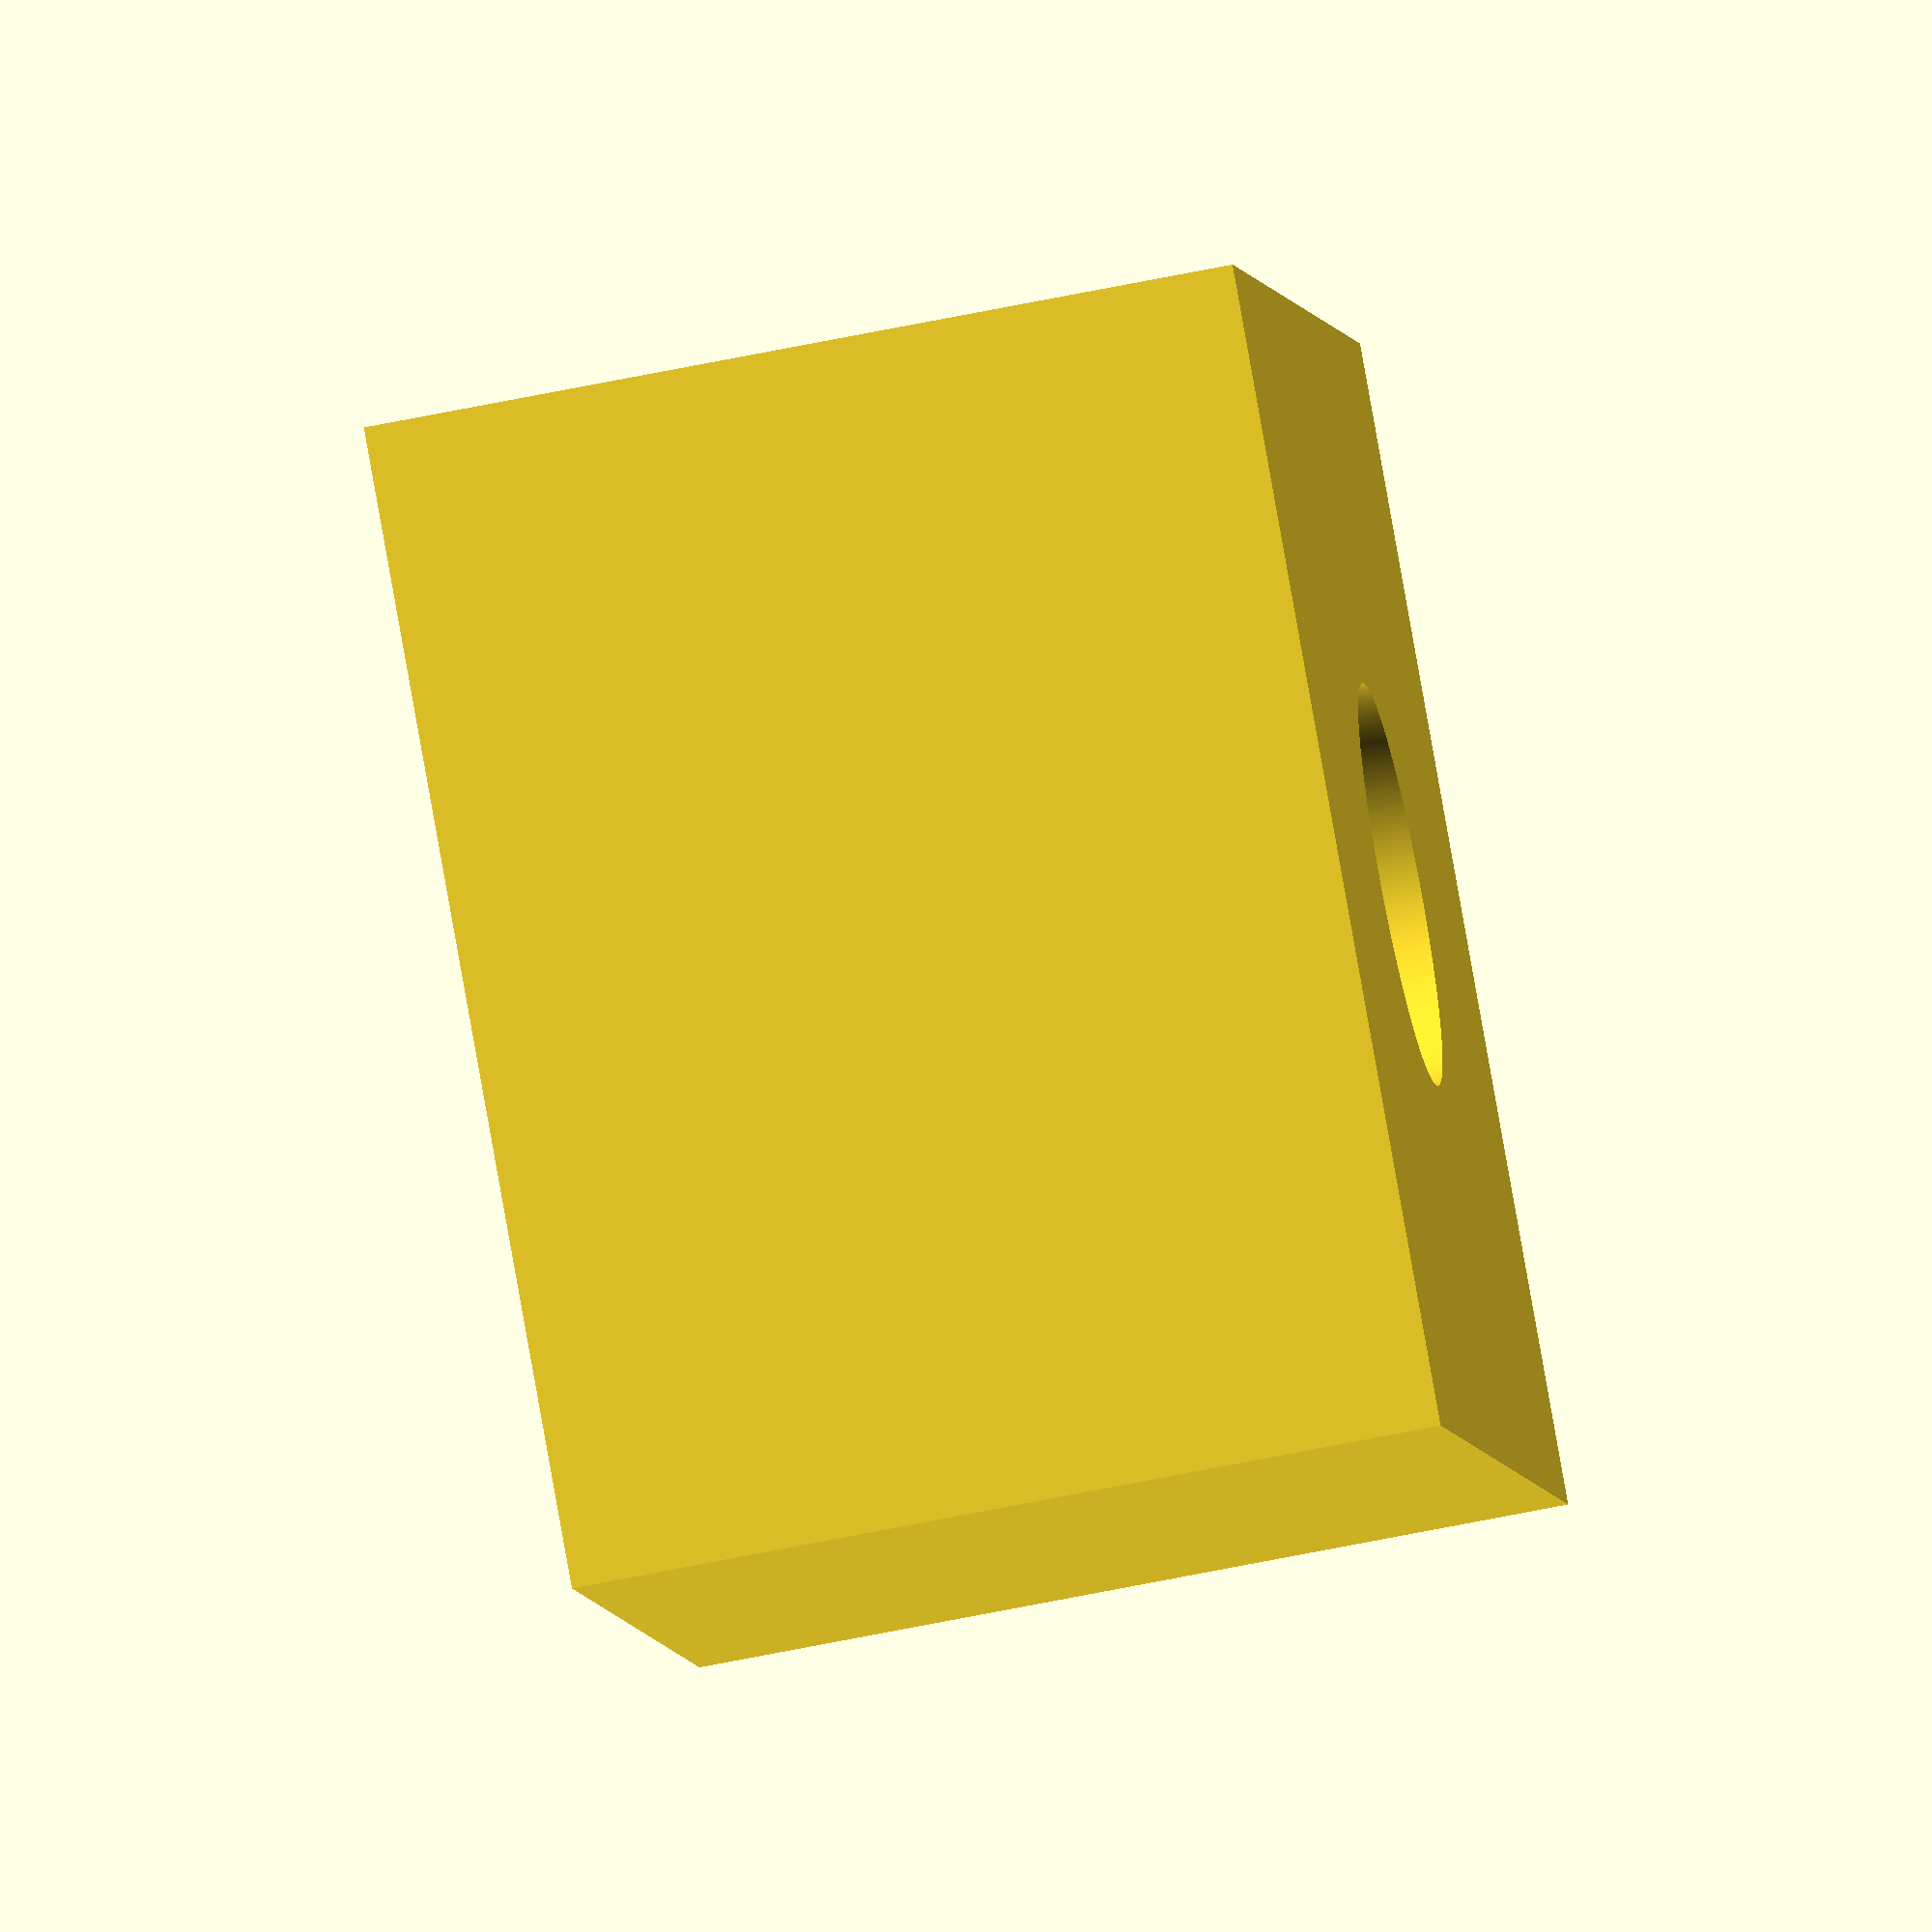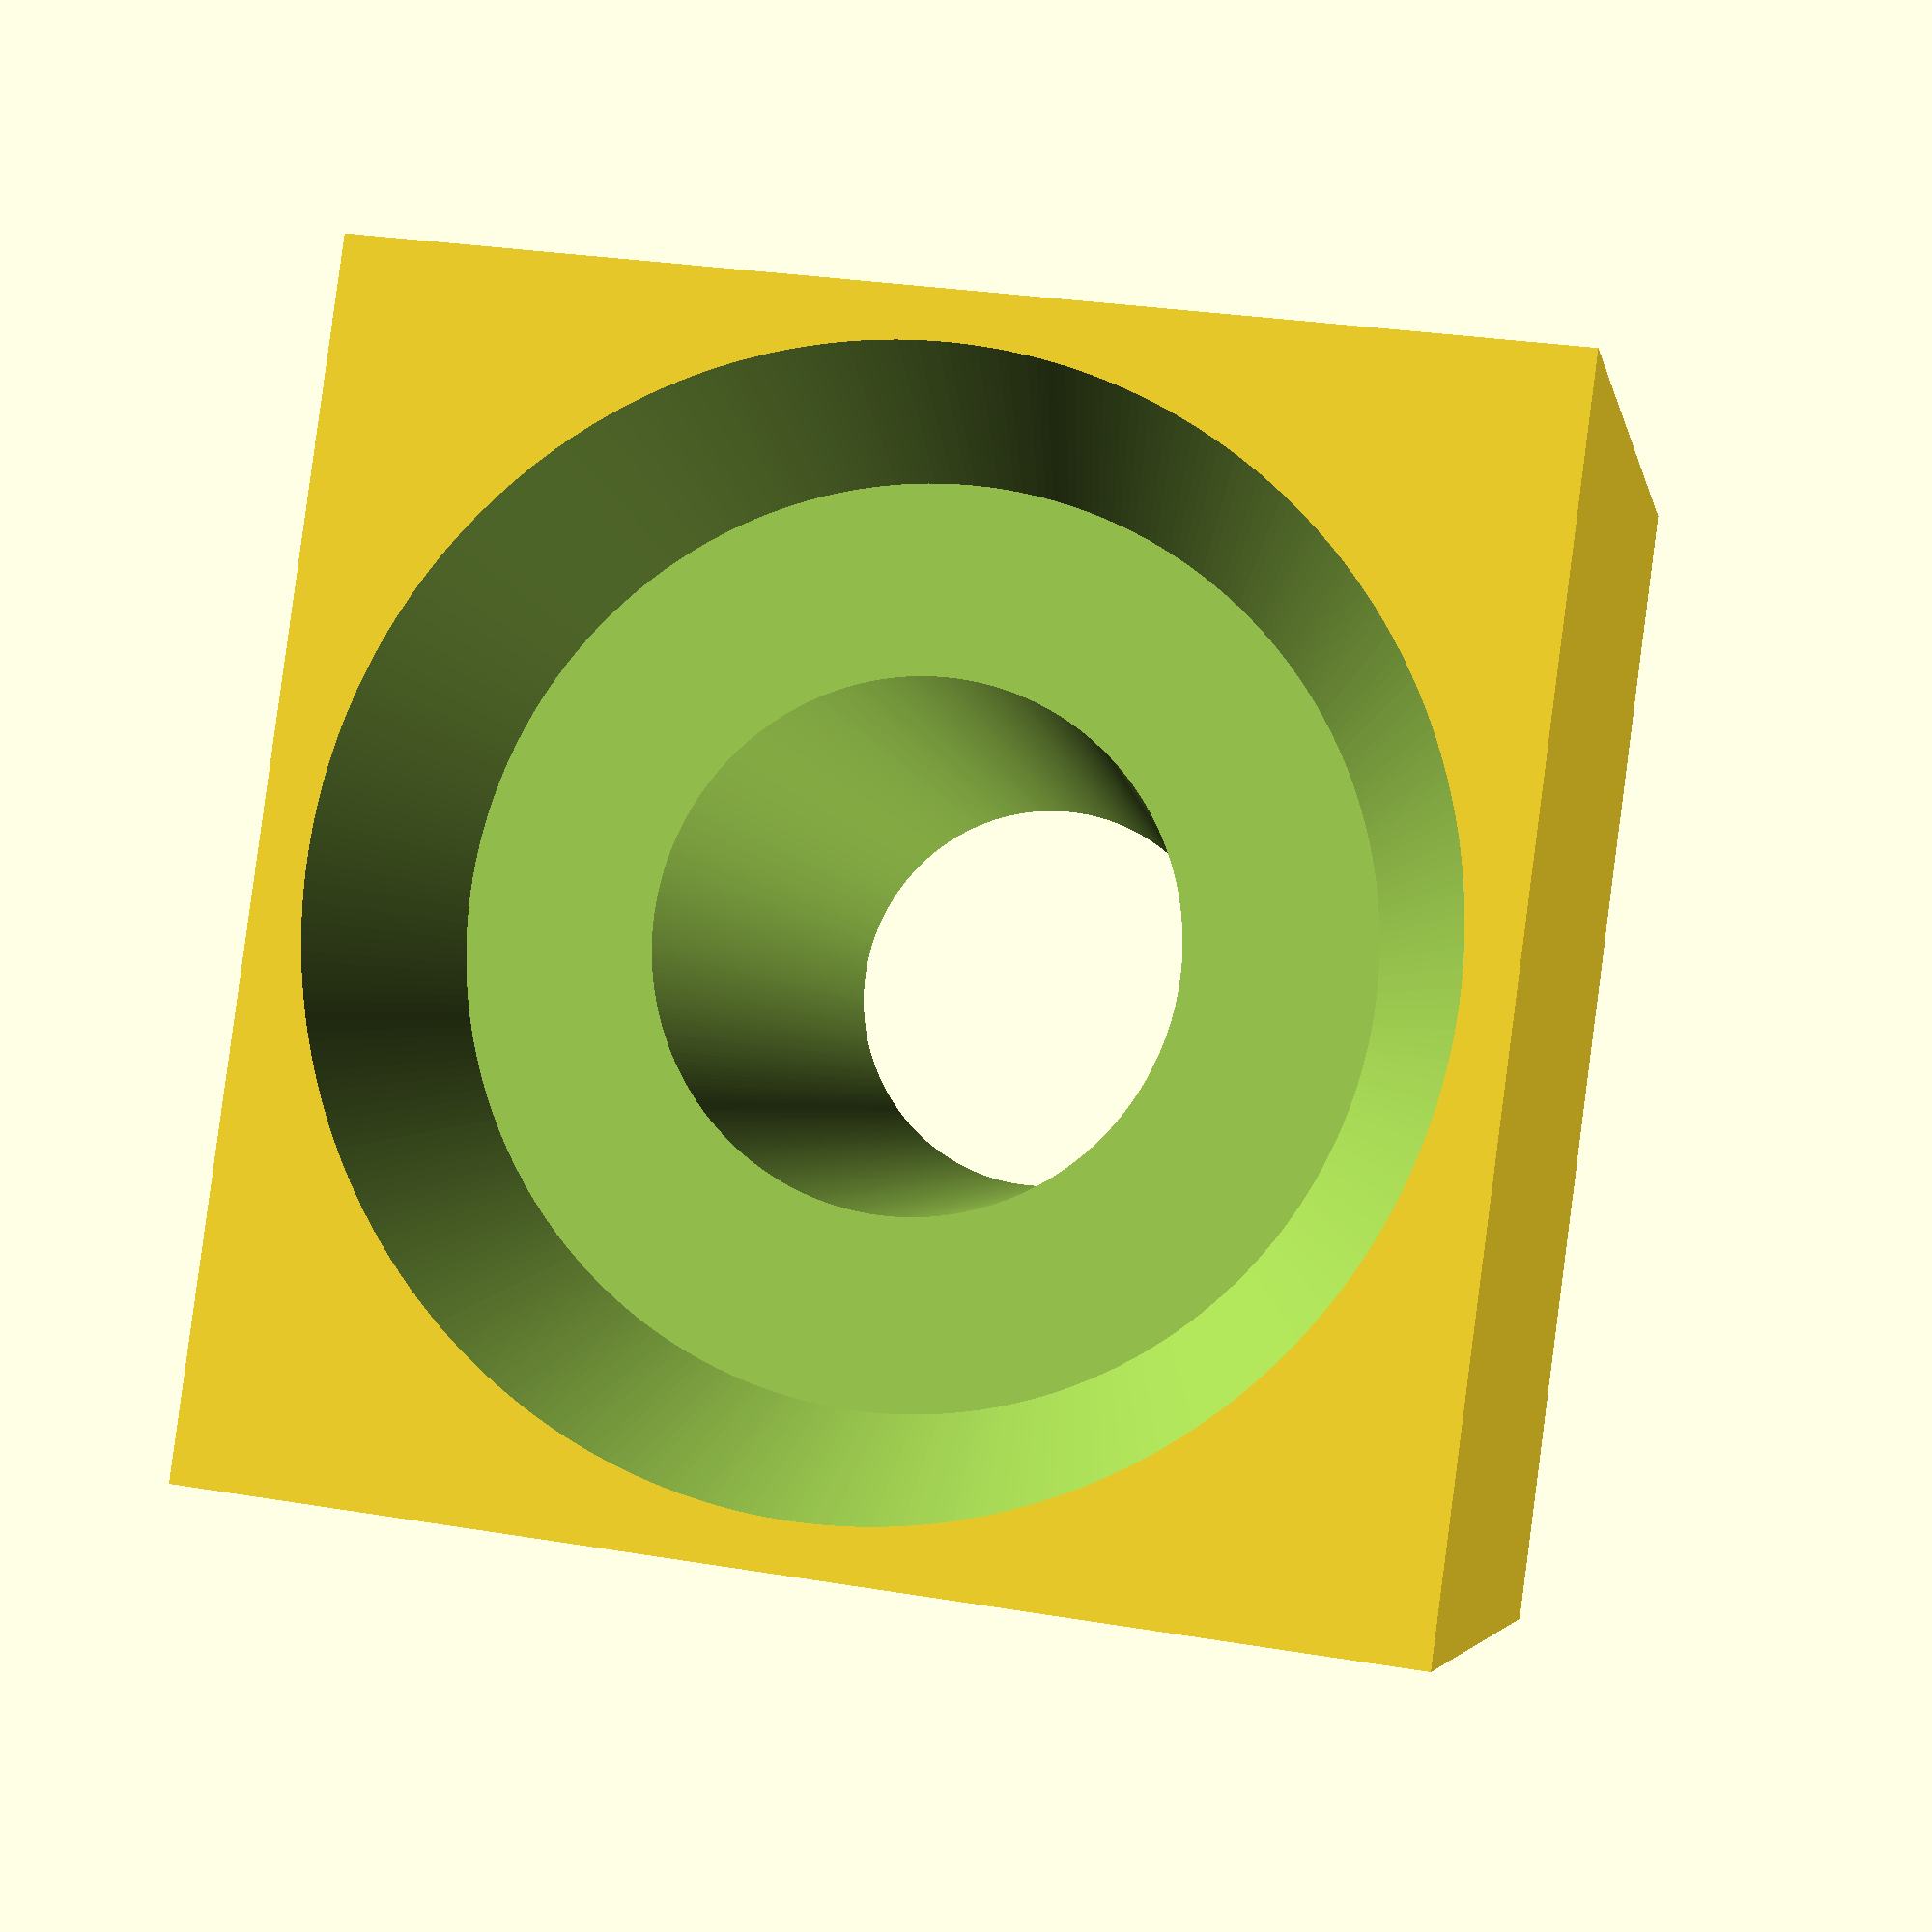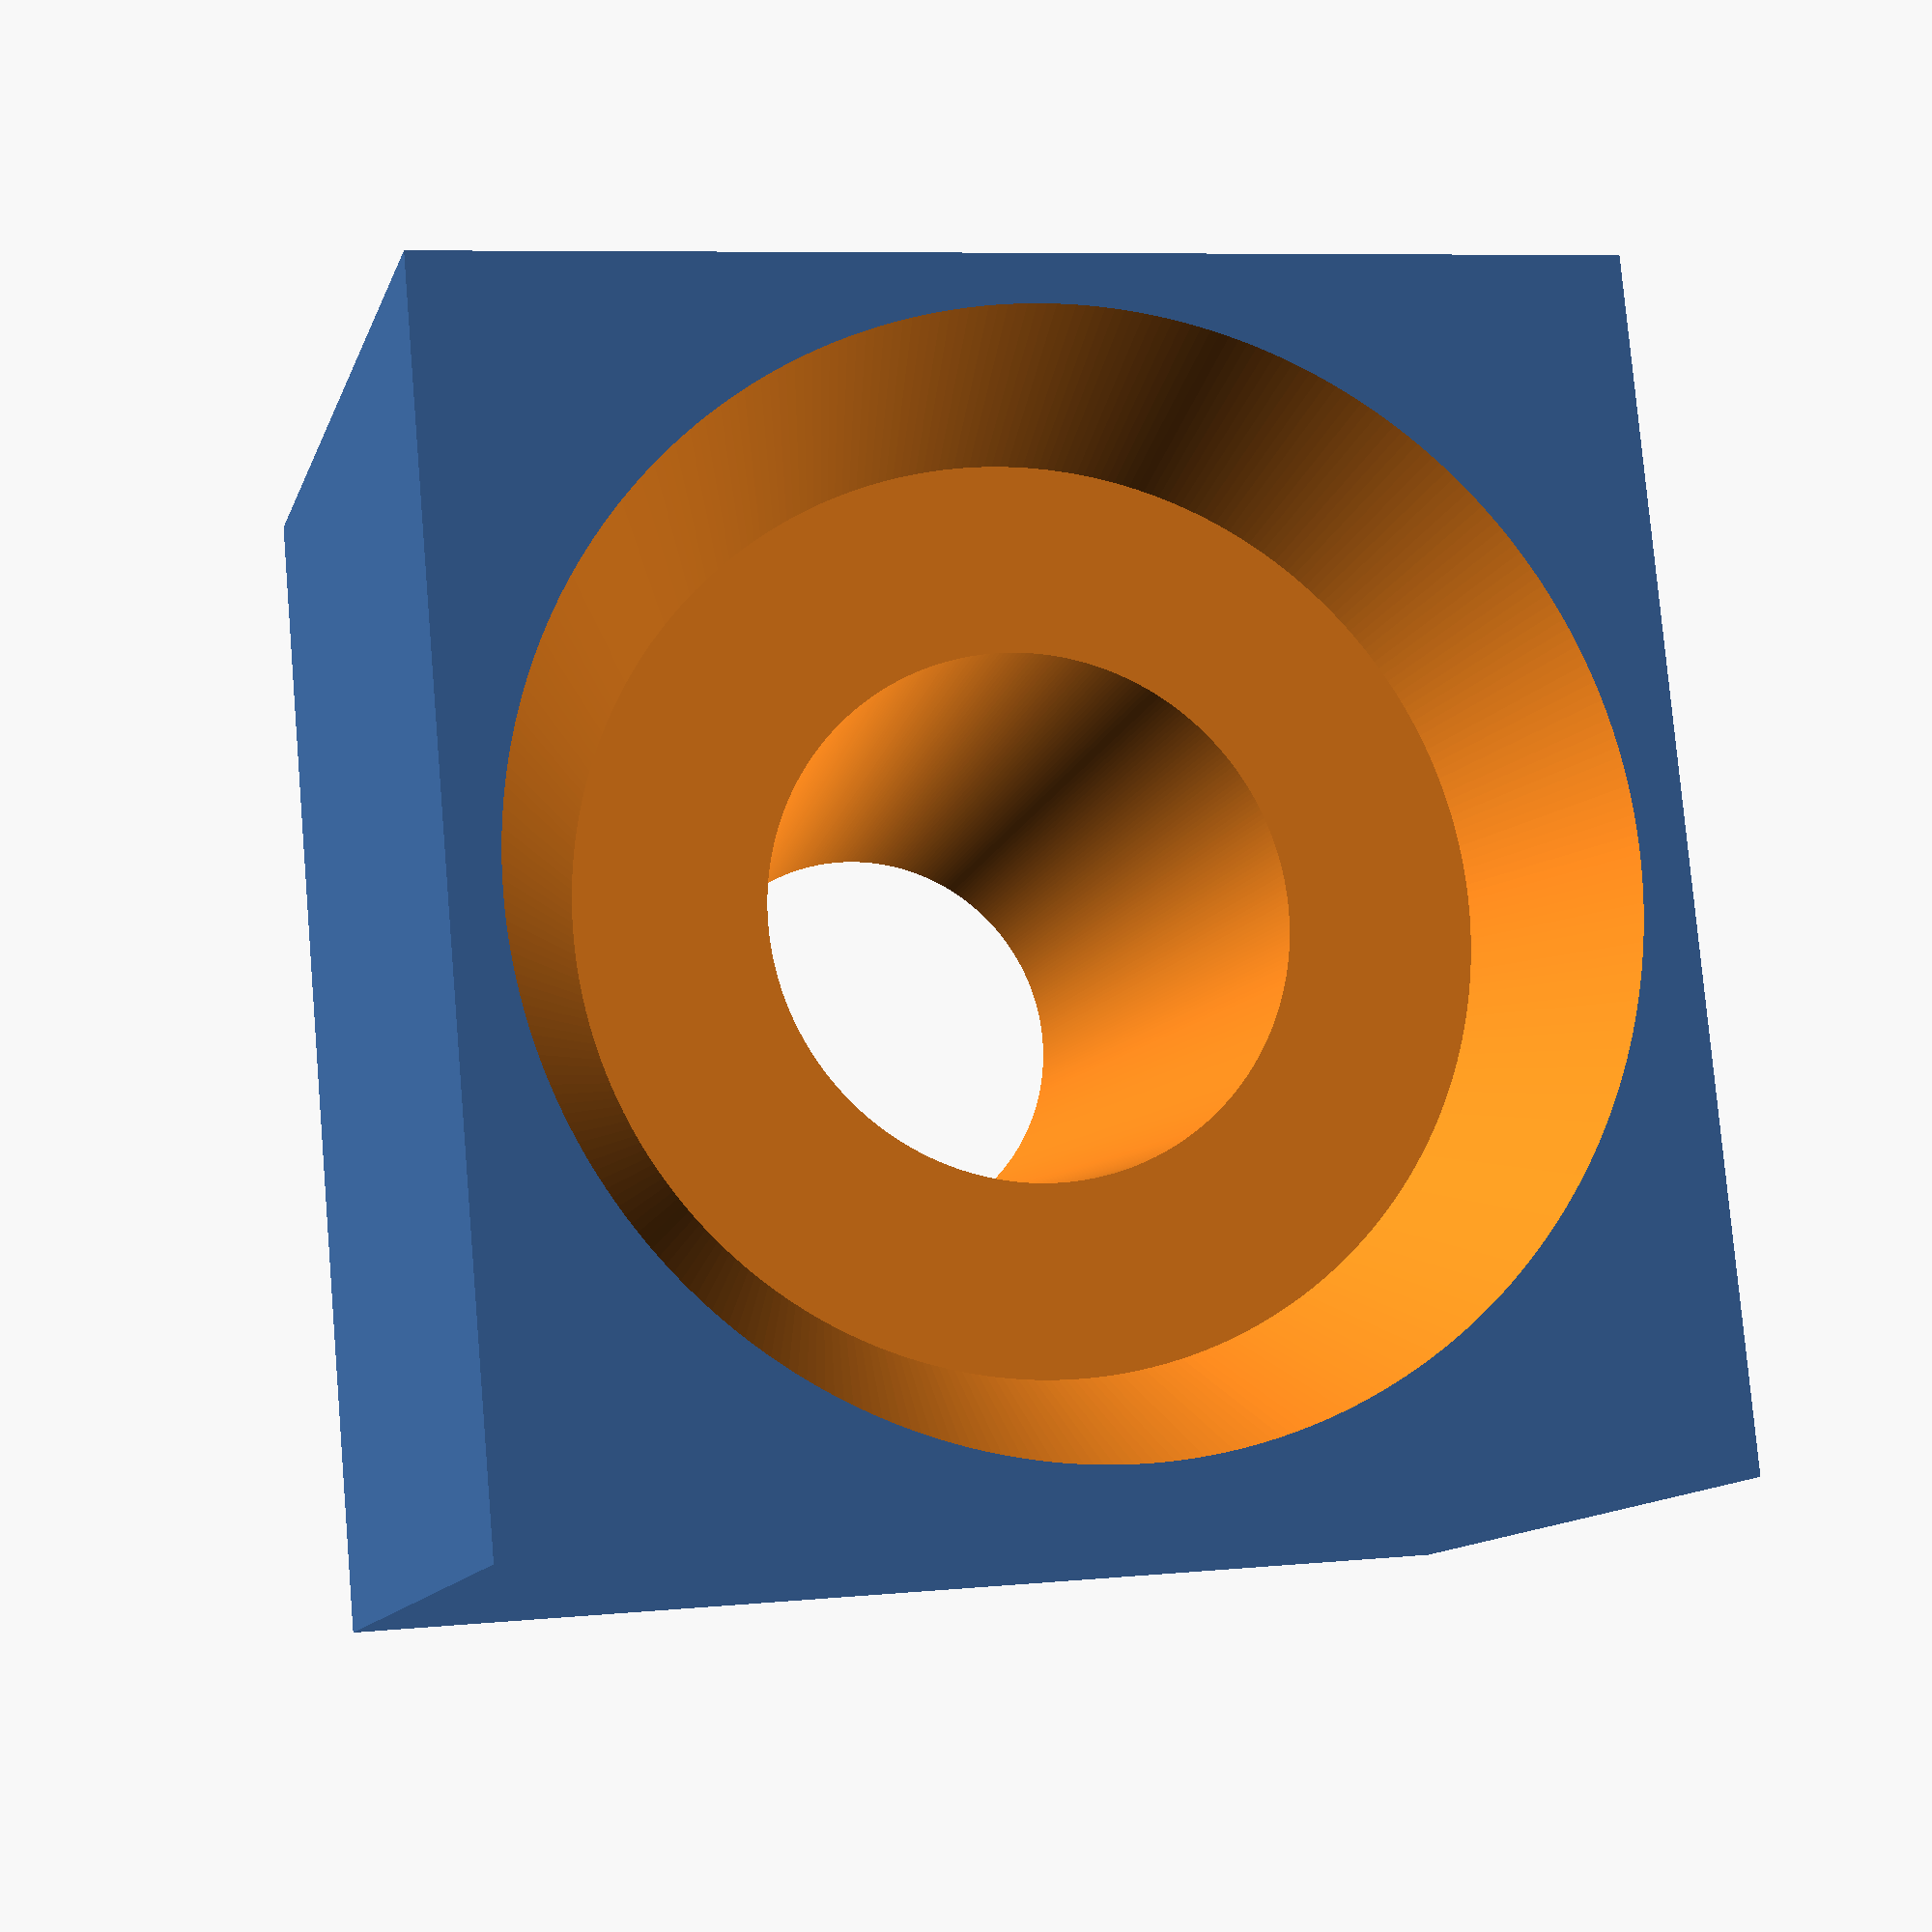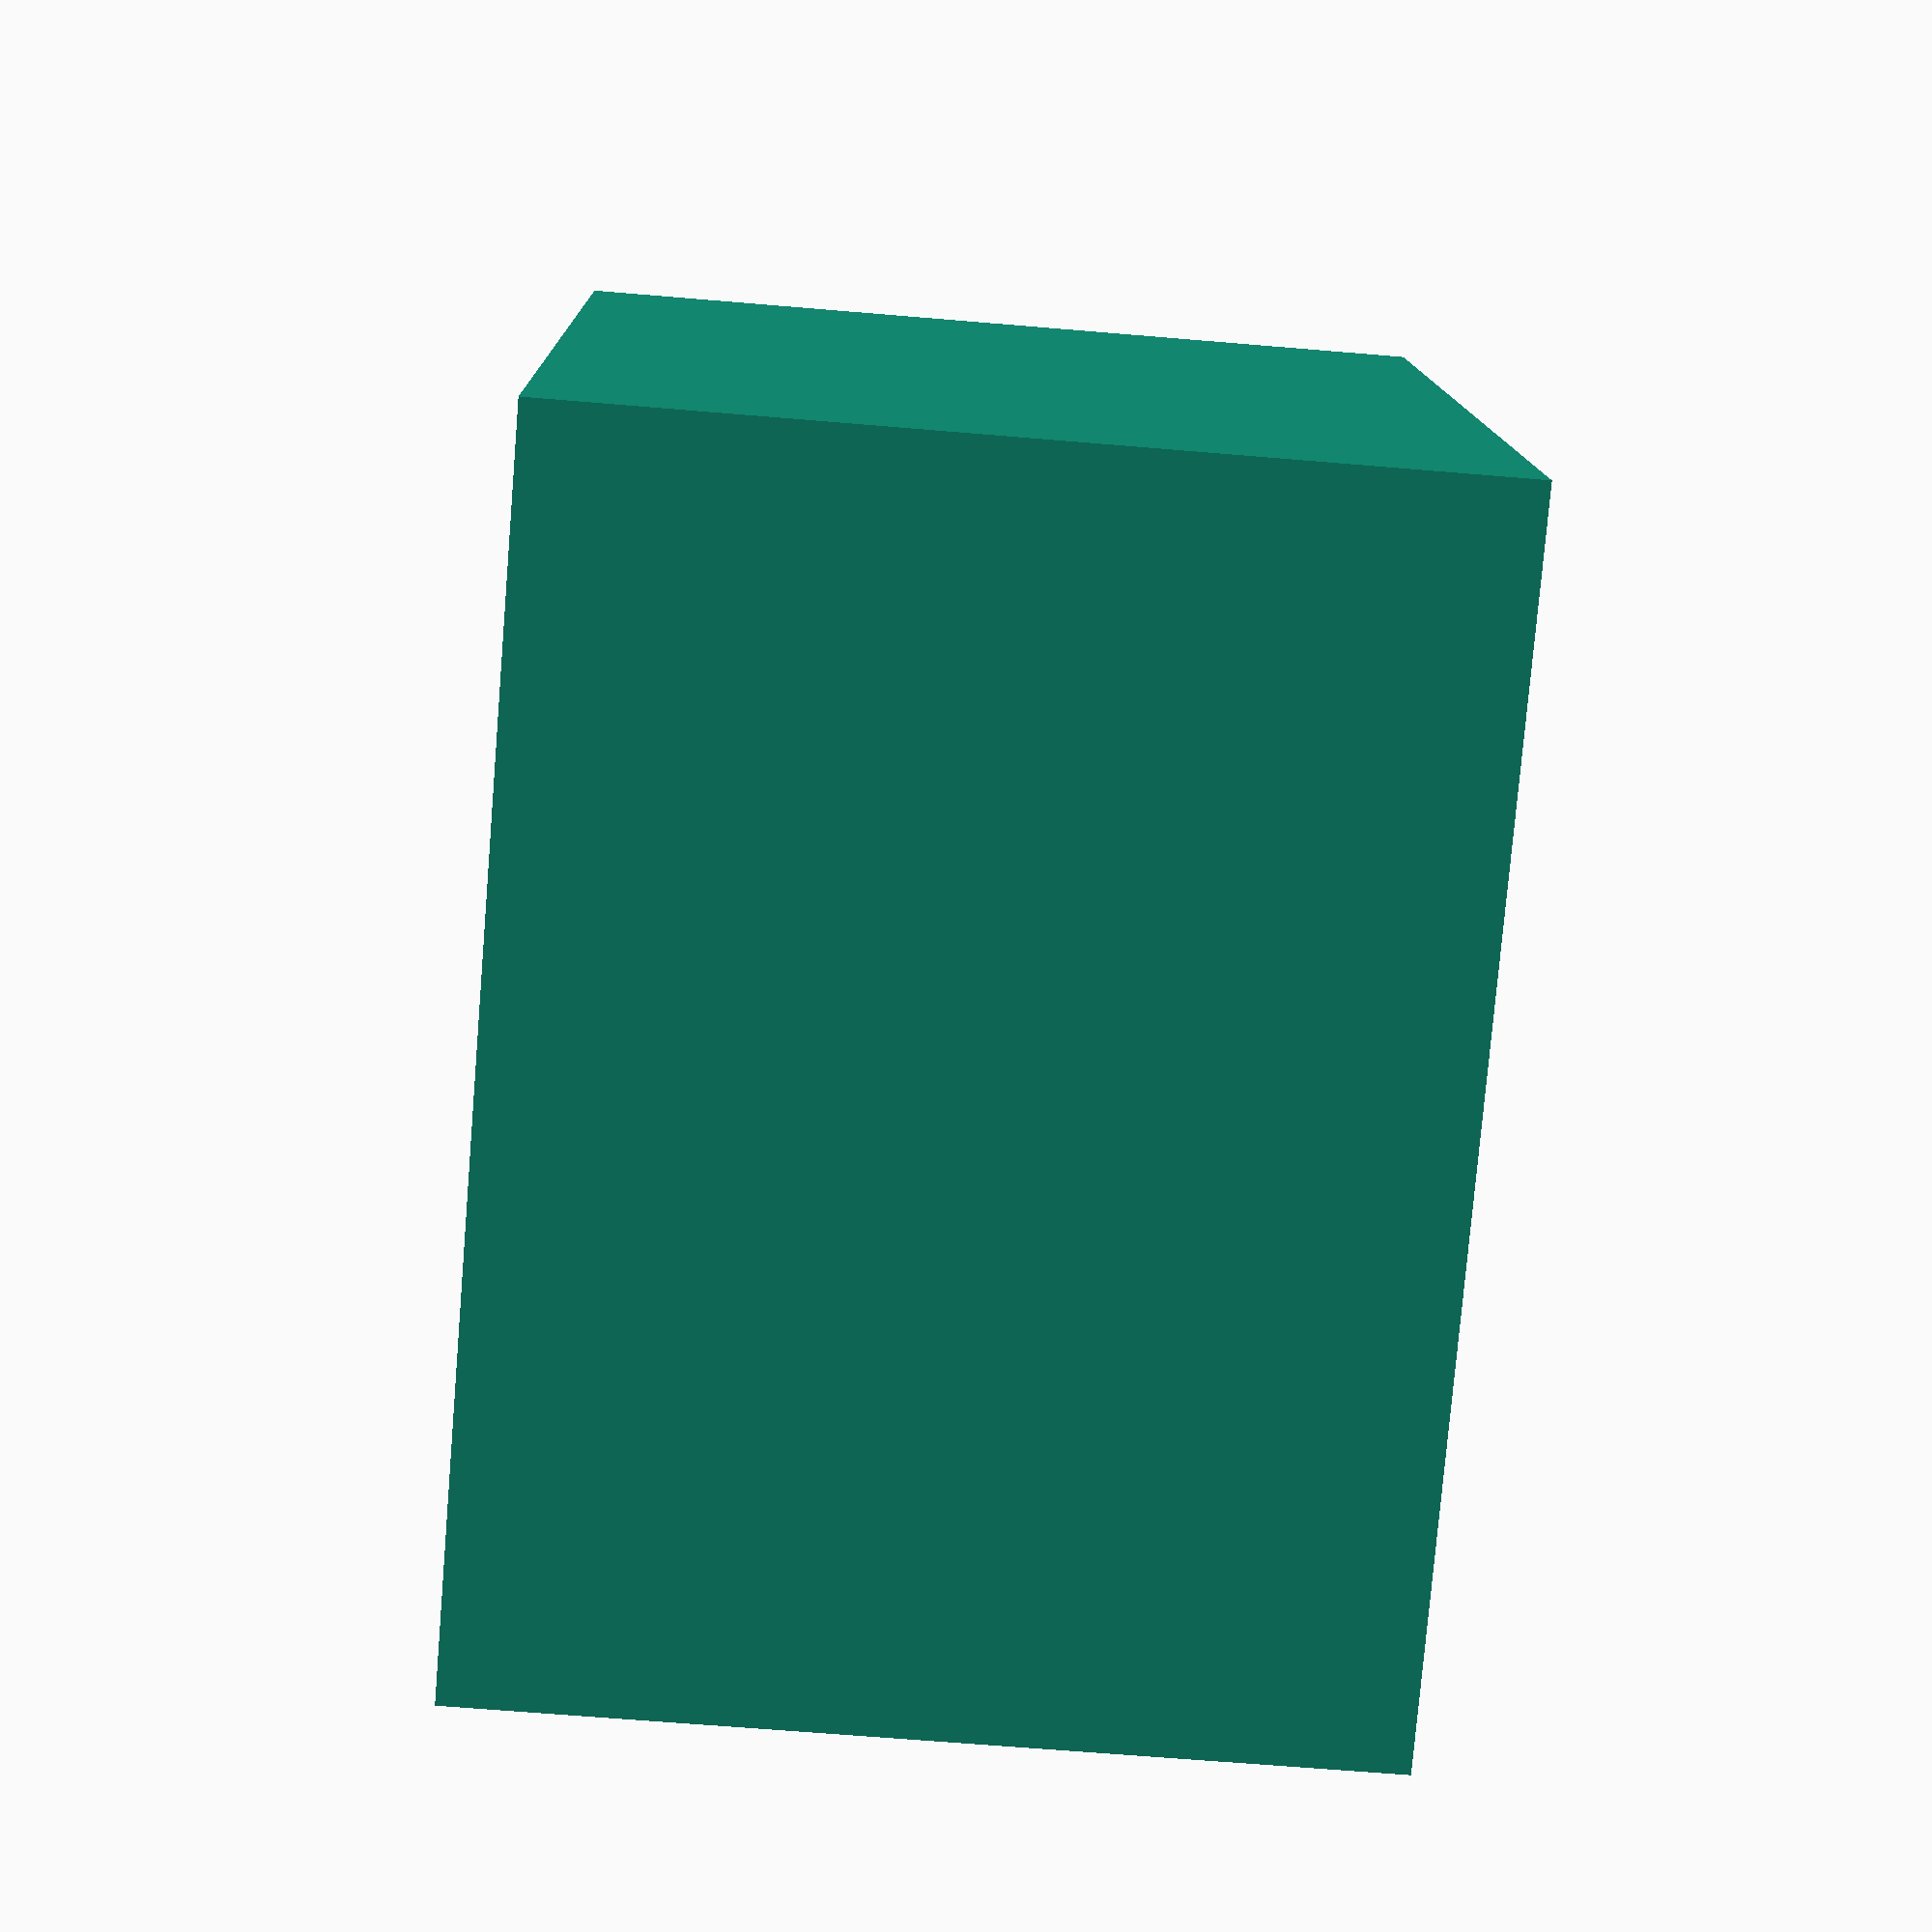
<openscad>
$fn=360;

difference() {
    cube([12, 12, 9]);
    translate([6, 6, -1]) {
        cylinder(13, 2, 3);
        translate([0, 0, 8])
            cylinder(3, 4.5, 6);
    }
}

</openscad>
<views>
elev=242.9 azim=148.5 roll=78.1 proj=o view=wireframe
elev=4.6 azim=277.7 roll=11.5 proj=p view=solid
elev=11.7 azim=174.9 roll=345.2 proj=p view=wireframe
elev=64.3 azim=193.5 roll=265.1 proj=p view=solid
</views>
